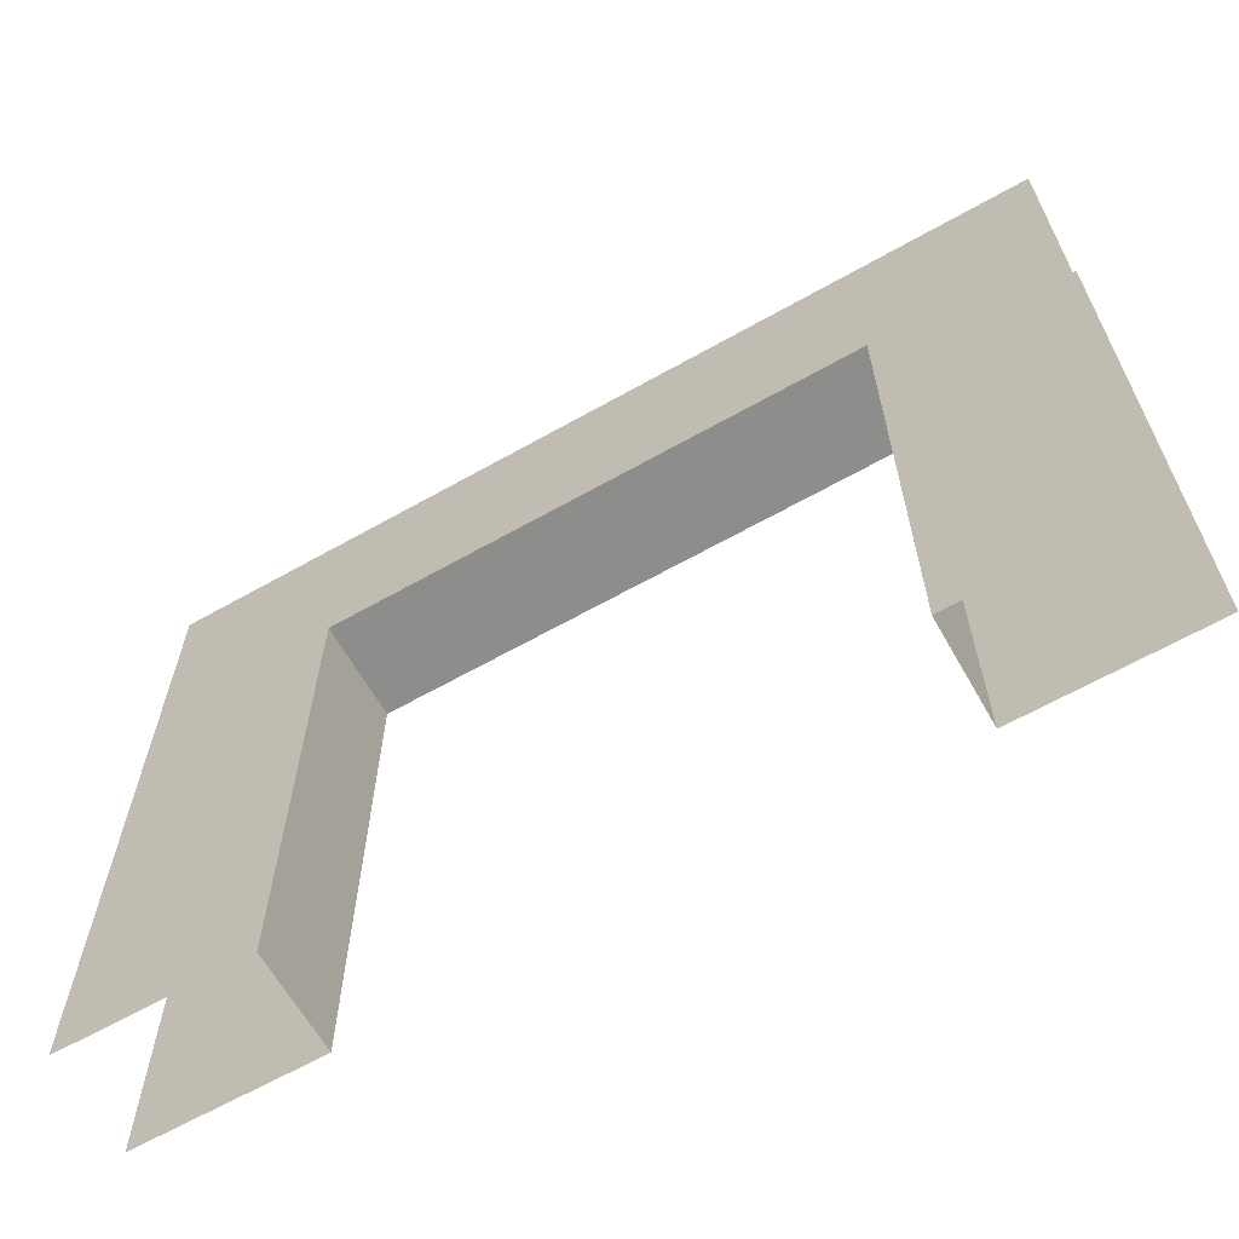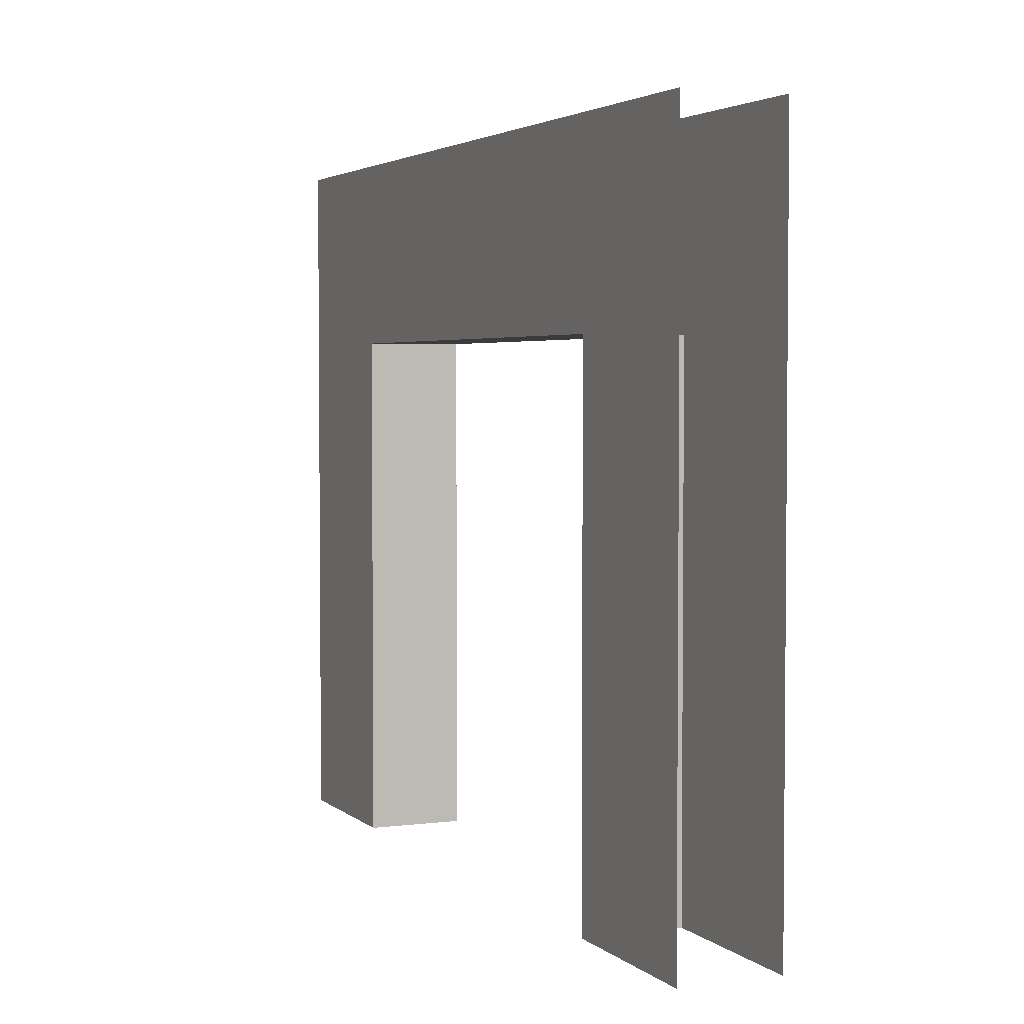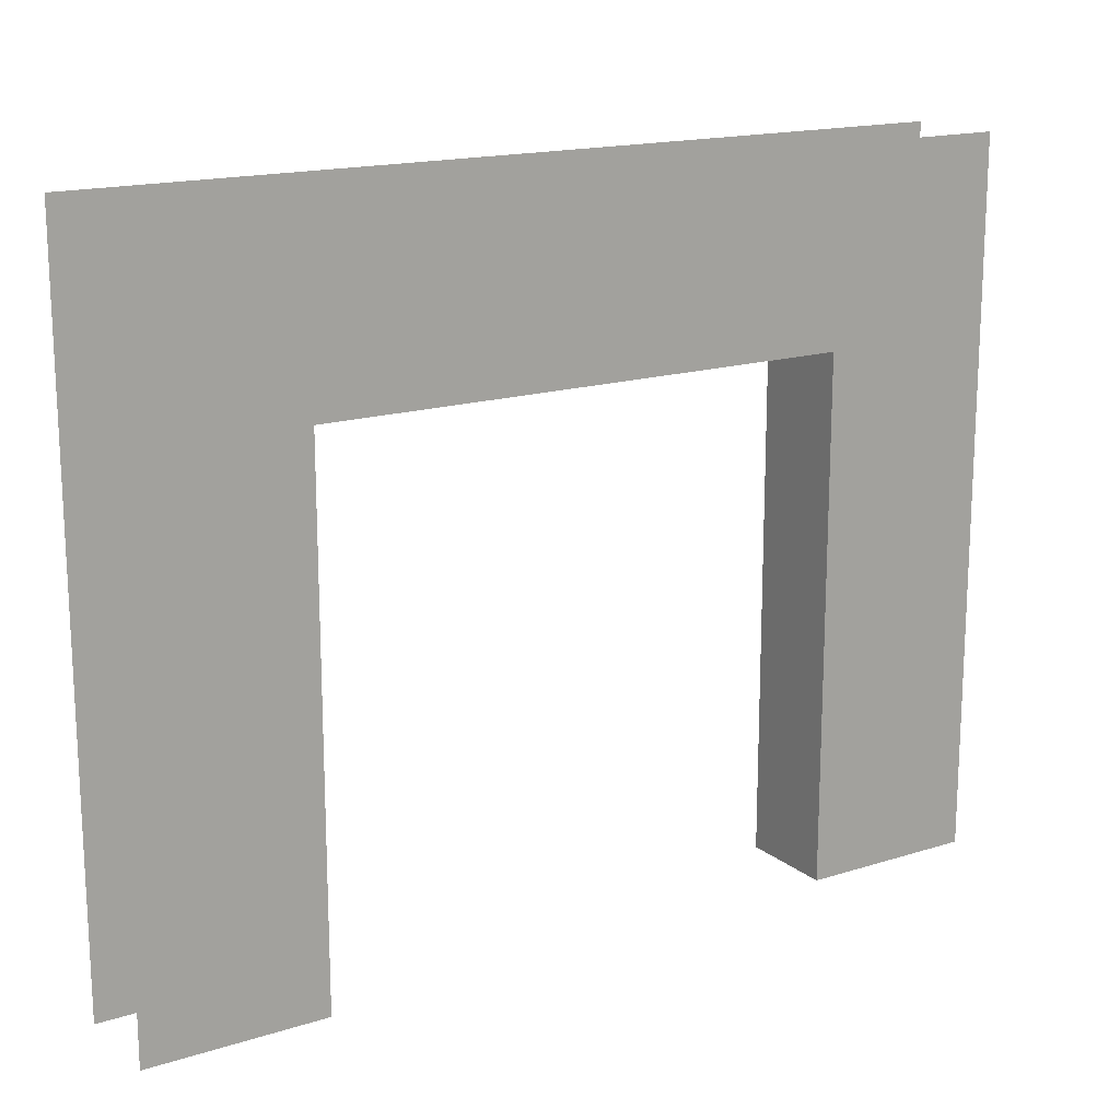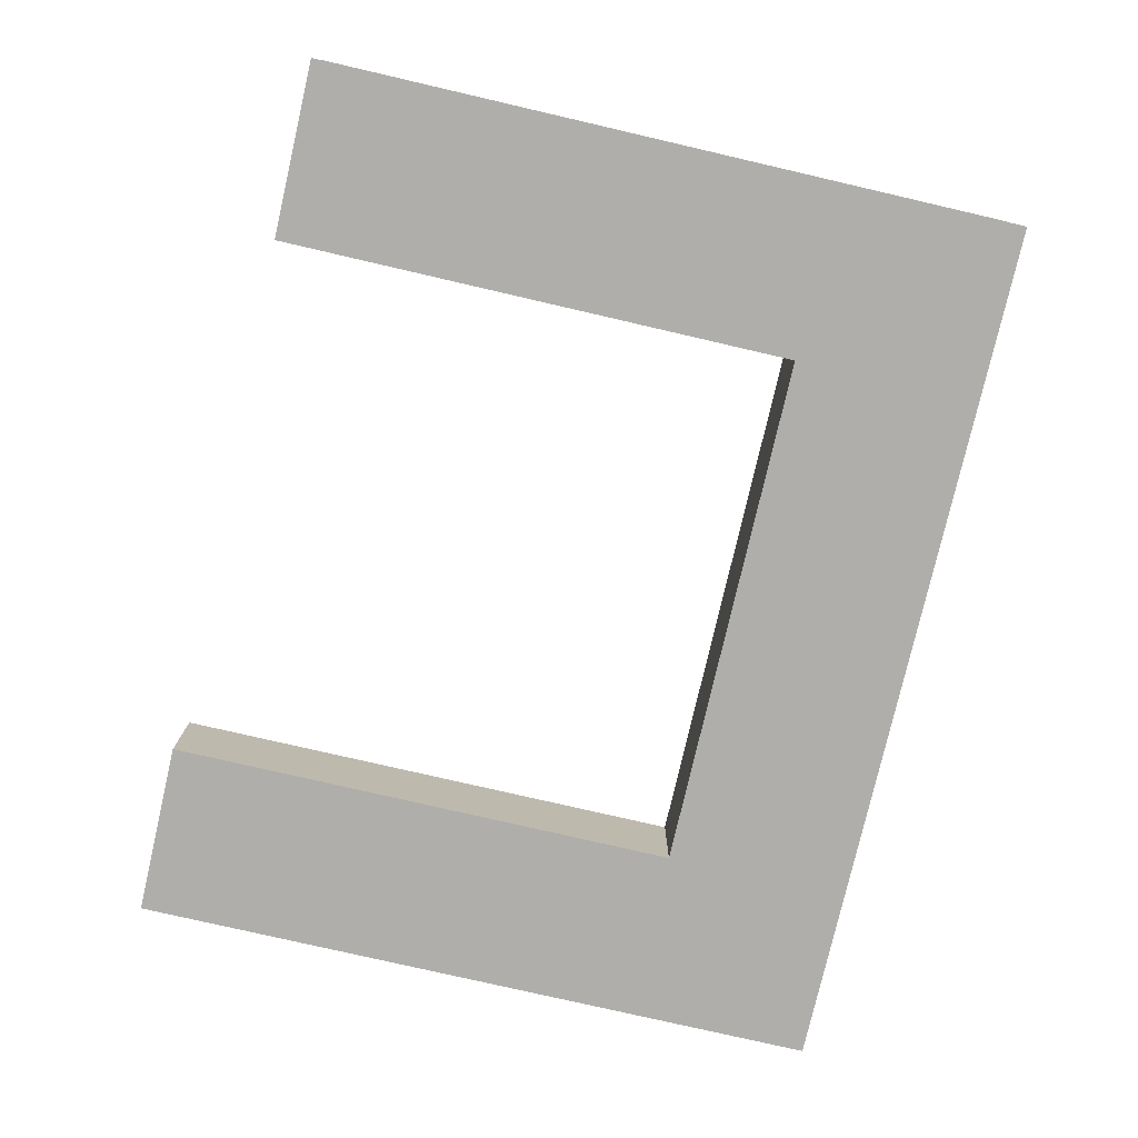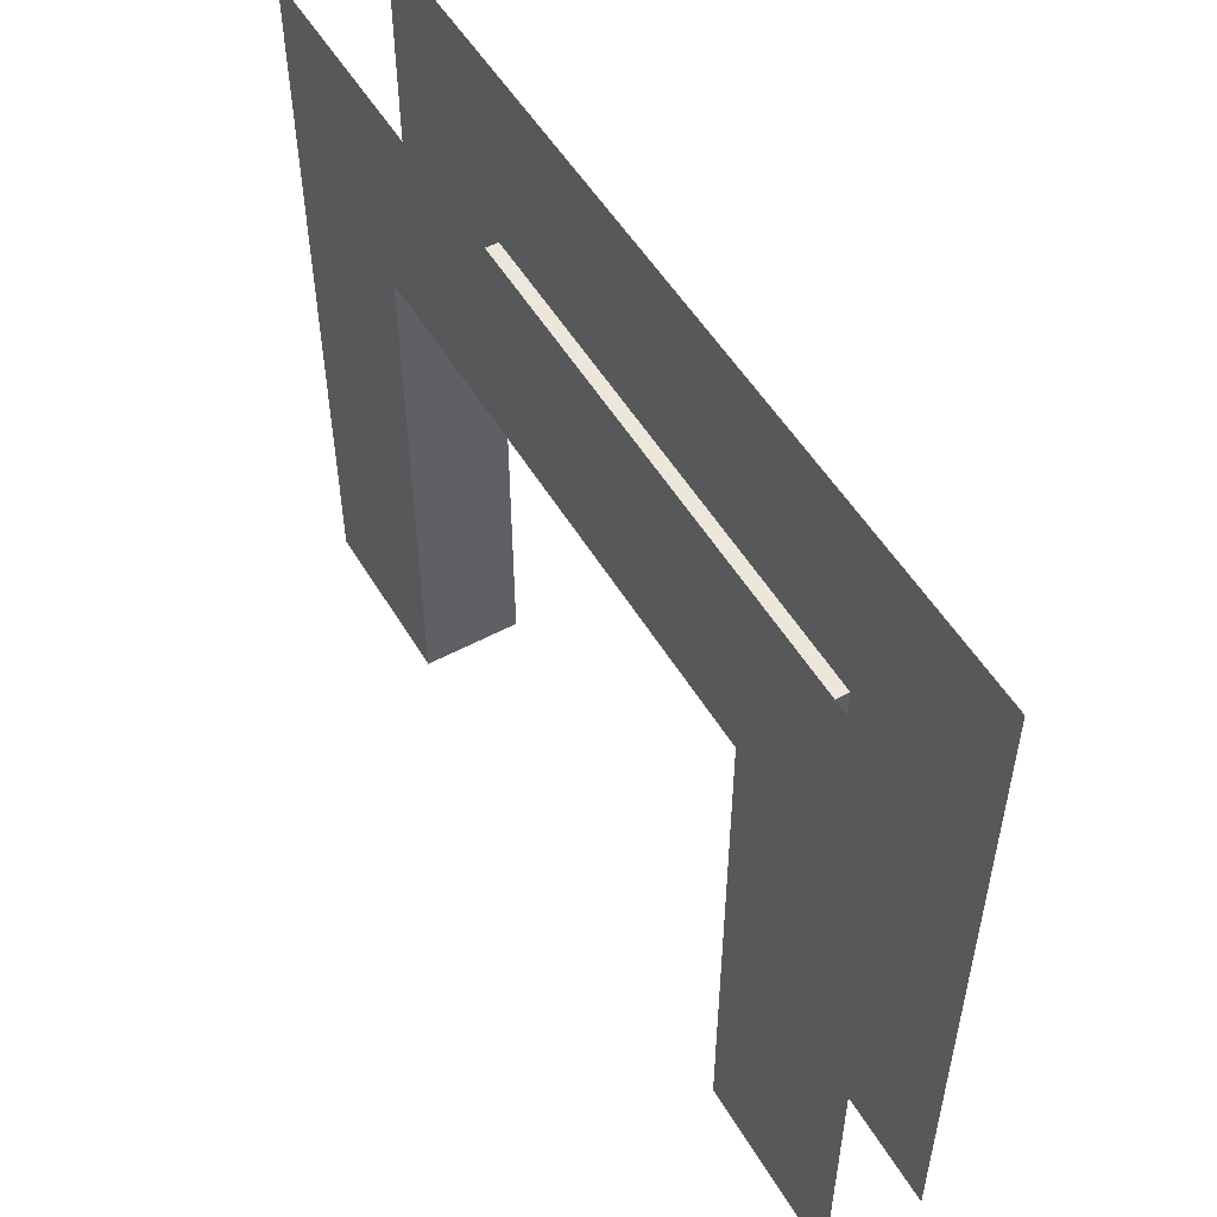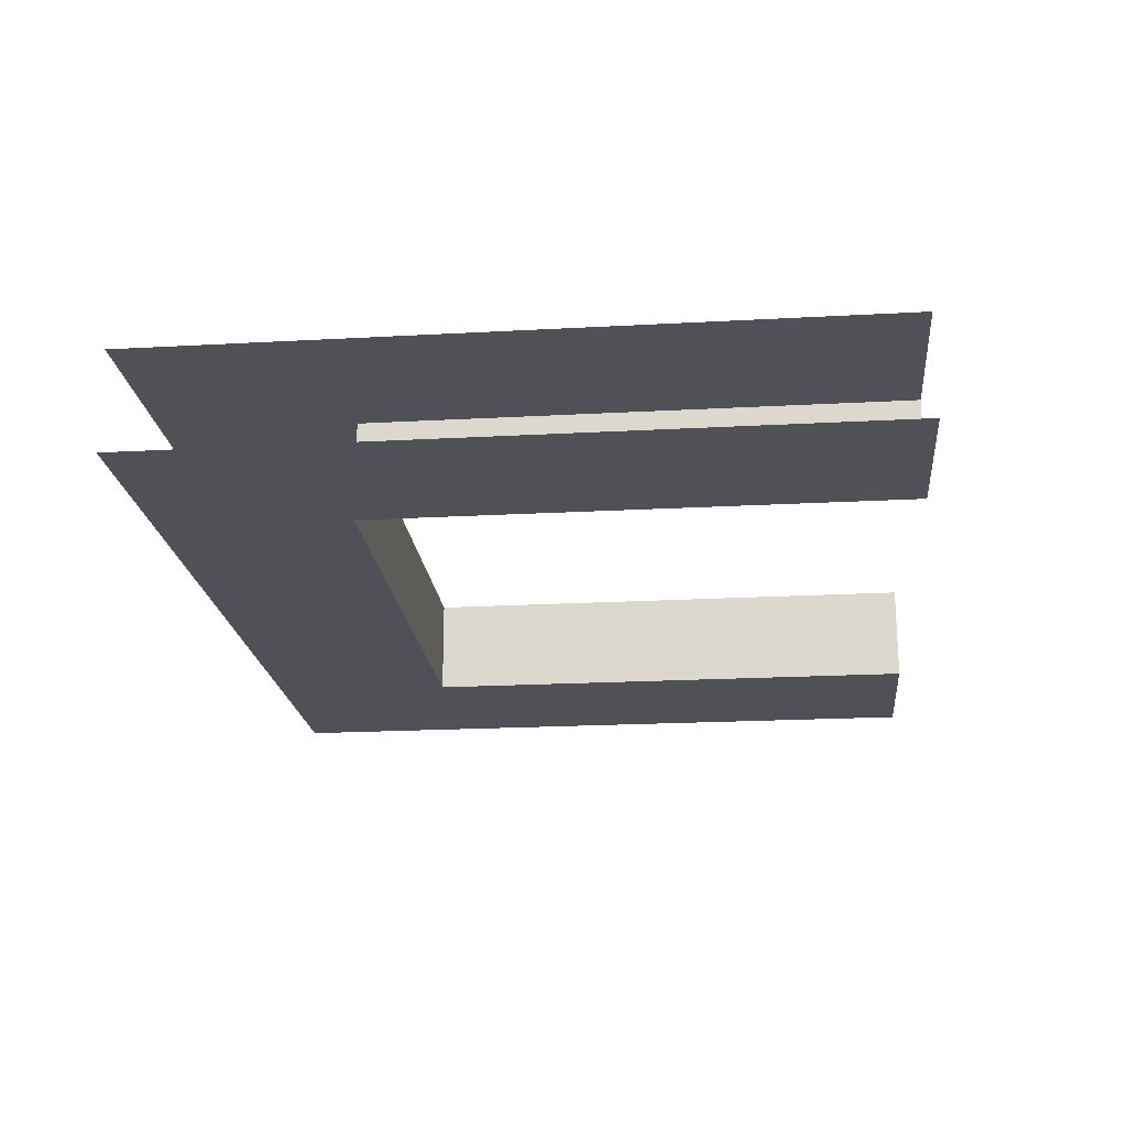
<metadata>
{"format":"obj","ext":"obj","renderer":"f3d","projection":"perspective","resolution":1024,"background":"white","views":[{"elev":-64.4,"azim":-150.4,"up":"+Y"},{"elev":3.3,"azim":66.6,"up":"+Y"},{"elev":16.6,"azim":-32.7,"up":"+Y"},{"elev":-77.9,"azim":77.0,"up":"+Z"},{"elev":52.5,"azim":59.9,"up":"+Y"},{"elev":-20.3,"azim":-84.2,"up":"+Z"}]}
</metadata>
<code>
o frontDoor
g frontDoor
v 0 0 0
v -1 0 0
v 0 2.95 0
v -1 2.95 0
v -3.99 0 0
v -4.99 0 0
v -3.99 2.95 0
v -4.99 2.95 0
v 0 4.01 0
v -1 4.01 0
v -3.99 4.01 0
v -4.99 4.01 0
v -1 0 -0.55
v 0 0 -0.55
v -1 2.95 -0.55
v 0 2.95 -0.55
v -4.99 0 -0.55
v -3.99 0 -0.55
v -4.99 2.95 -0.55
v -3.99 2.95 -0.55
v -1 4.01 -0.55
v 0 4.01 -0.55
v -4.99 4.01 -0.55
v -3.99 4.01 -0.55
f 3 4 2 1
f 7 8 6 5
f 9 10 4 3
f 11 12 8 7
f 10 11 7 4
f 15 16 14 13
f 19 20 18 17
f 21 22 16 15
f 23 24 20 19
f 24 21 15 20
f 20 15 4 7
f 20 7 5 18
f 4 15 13 2

</code>
